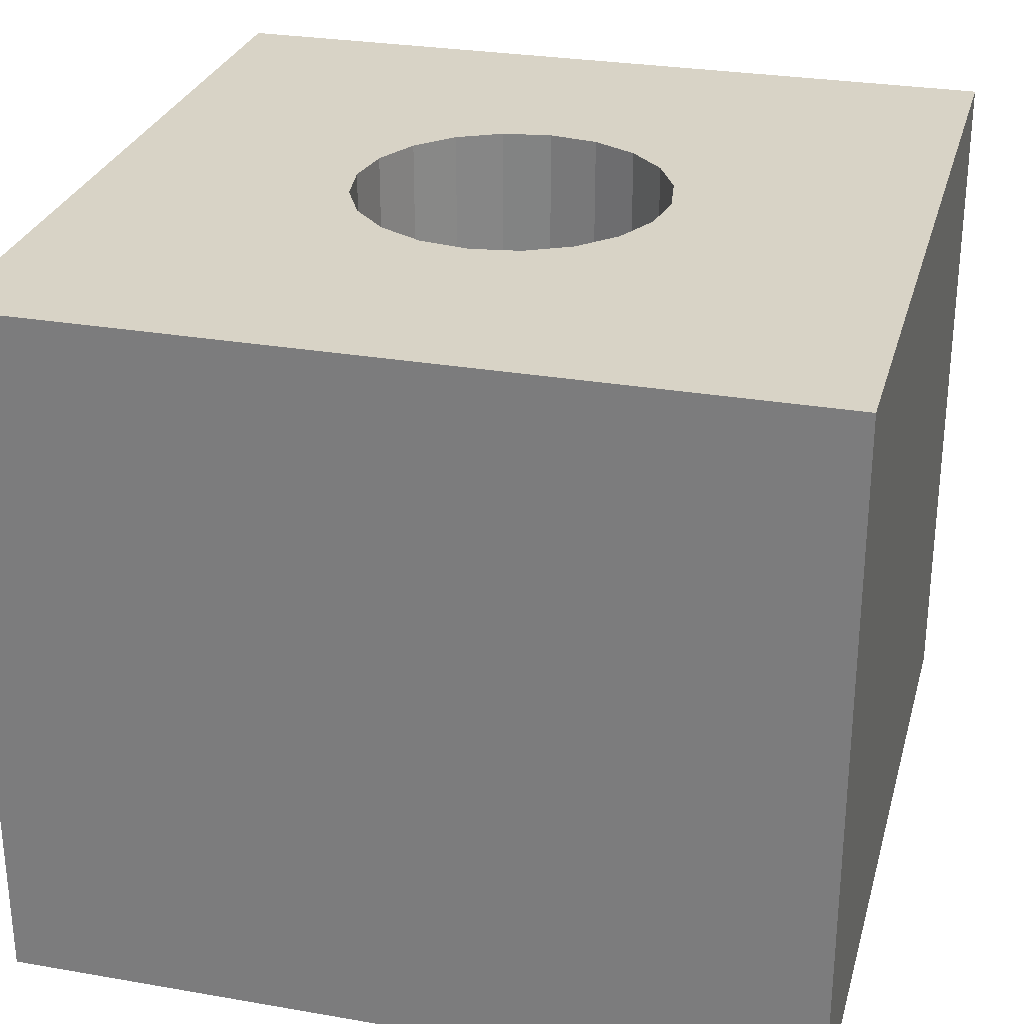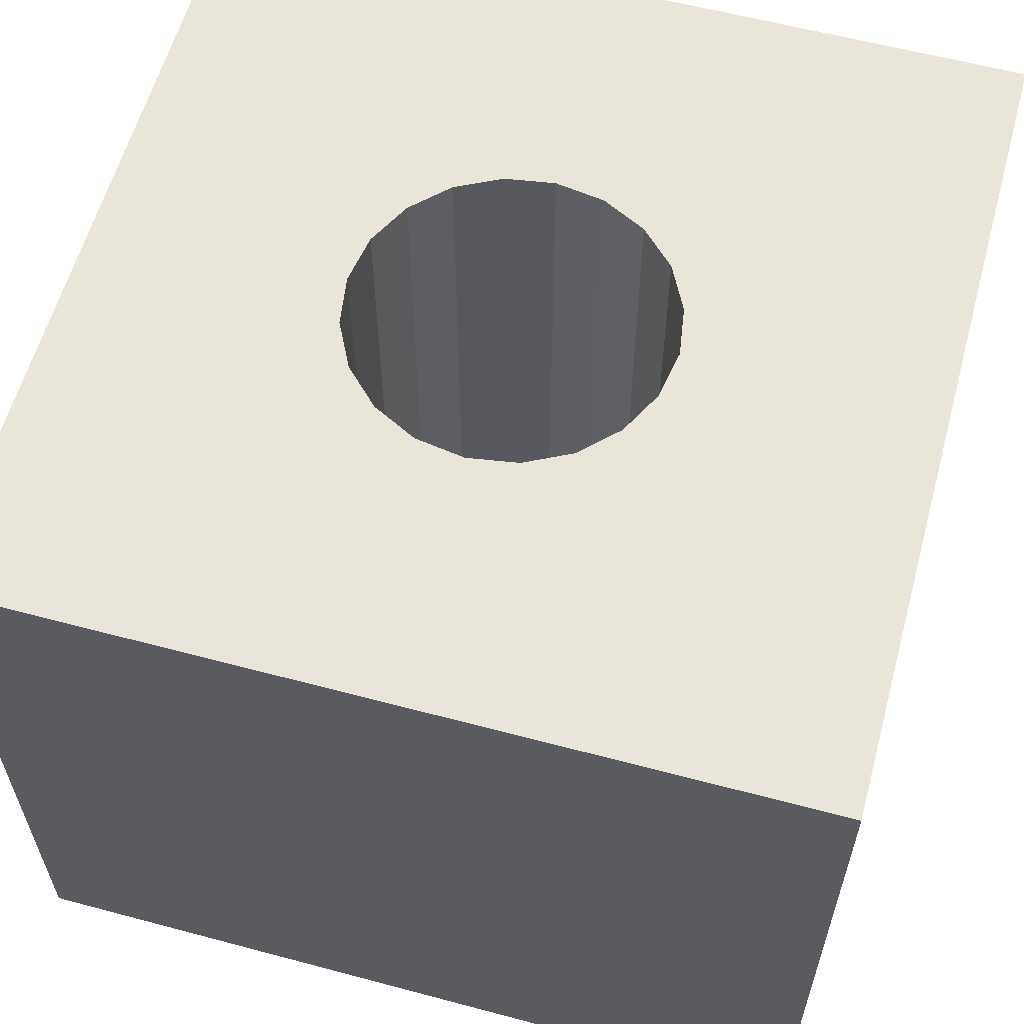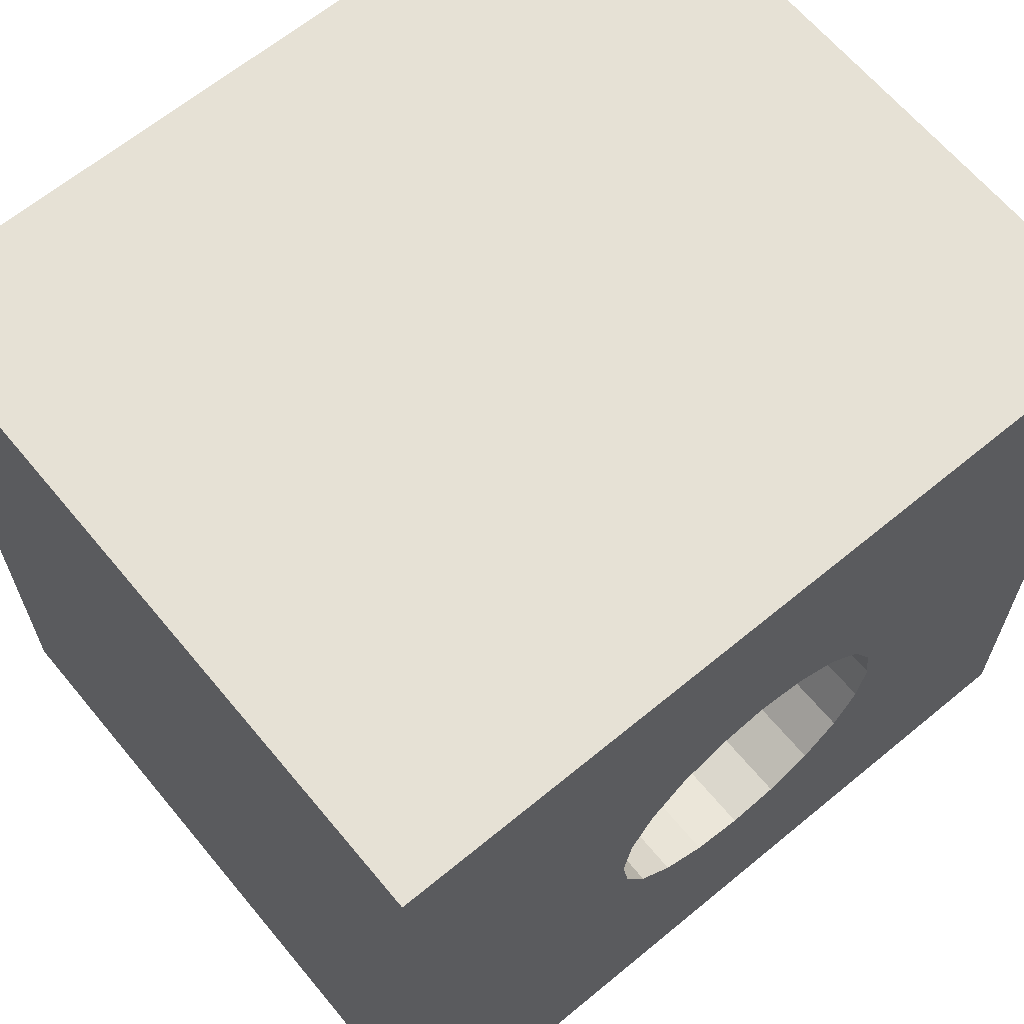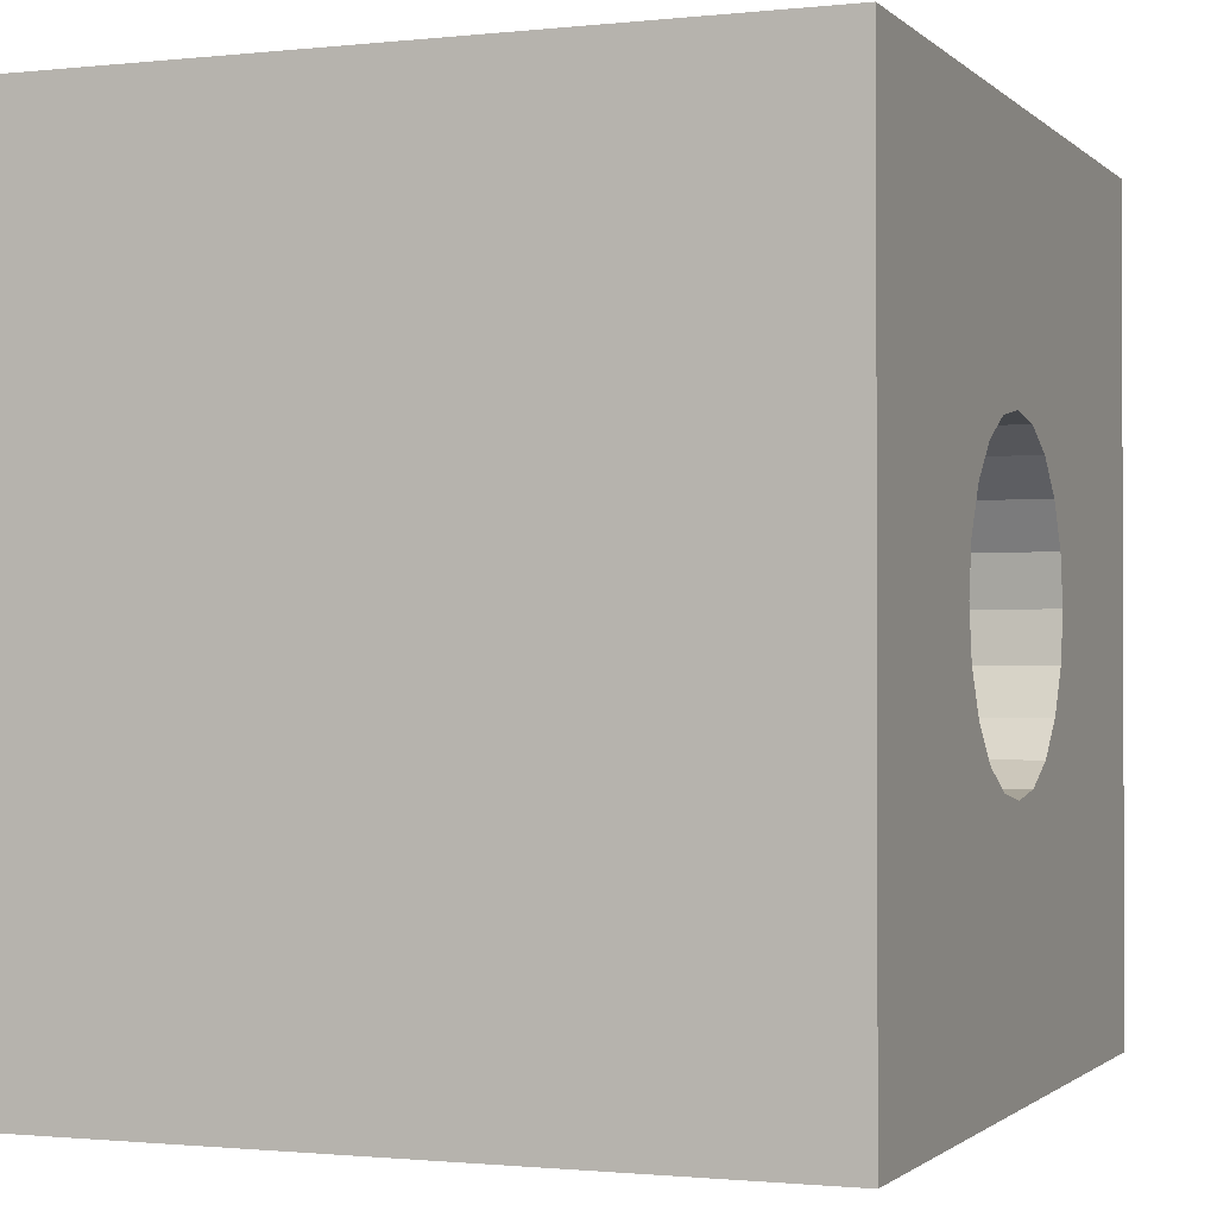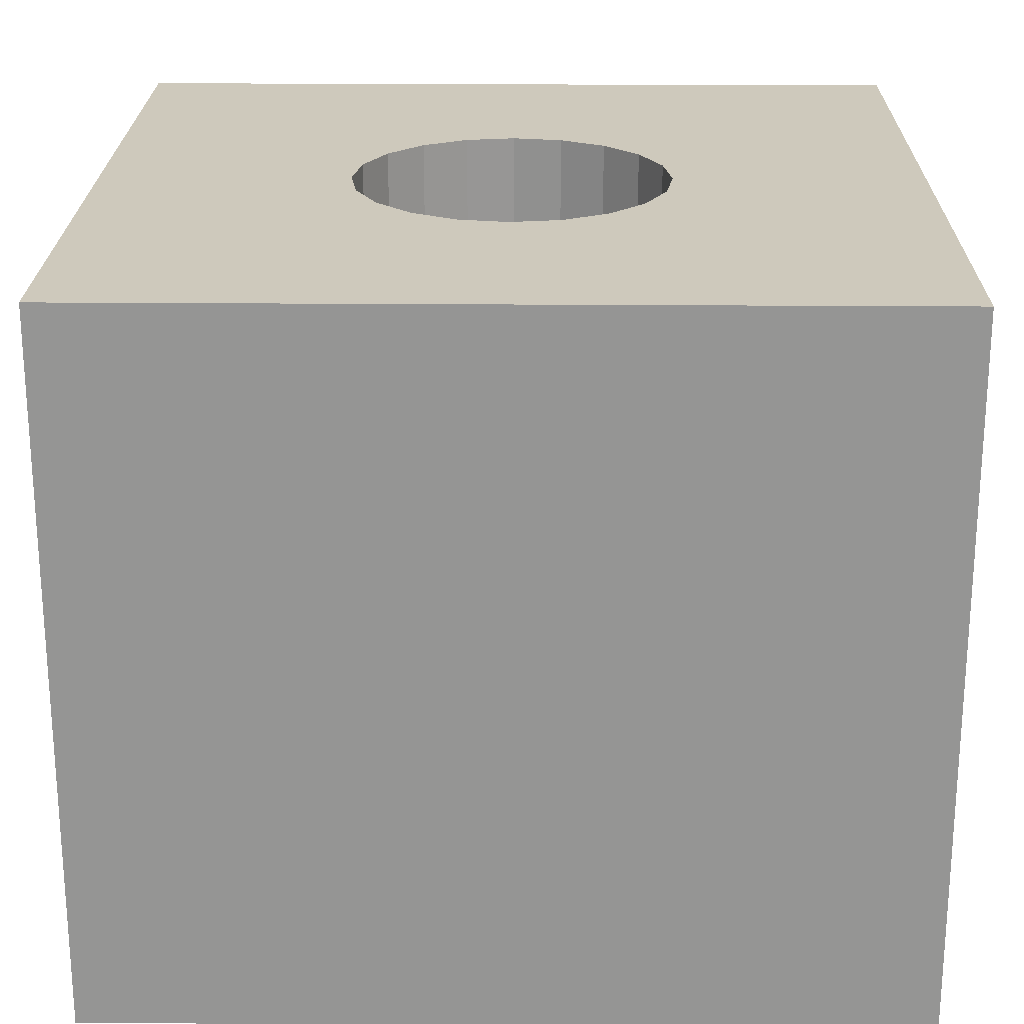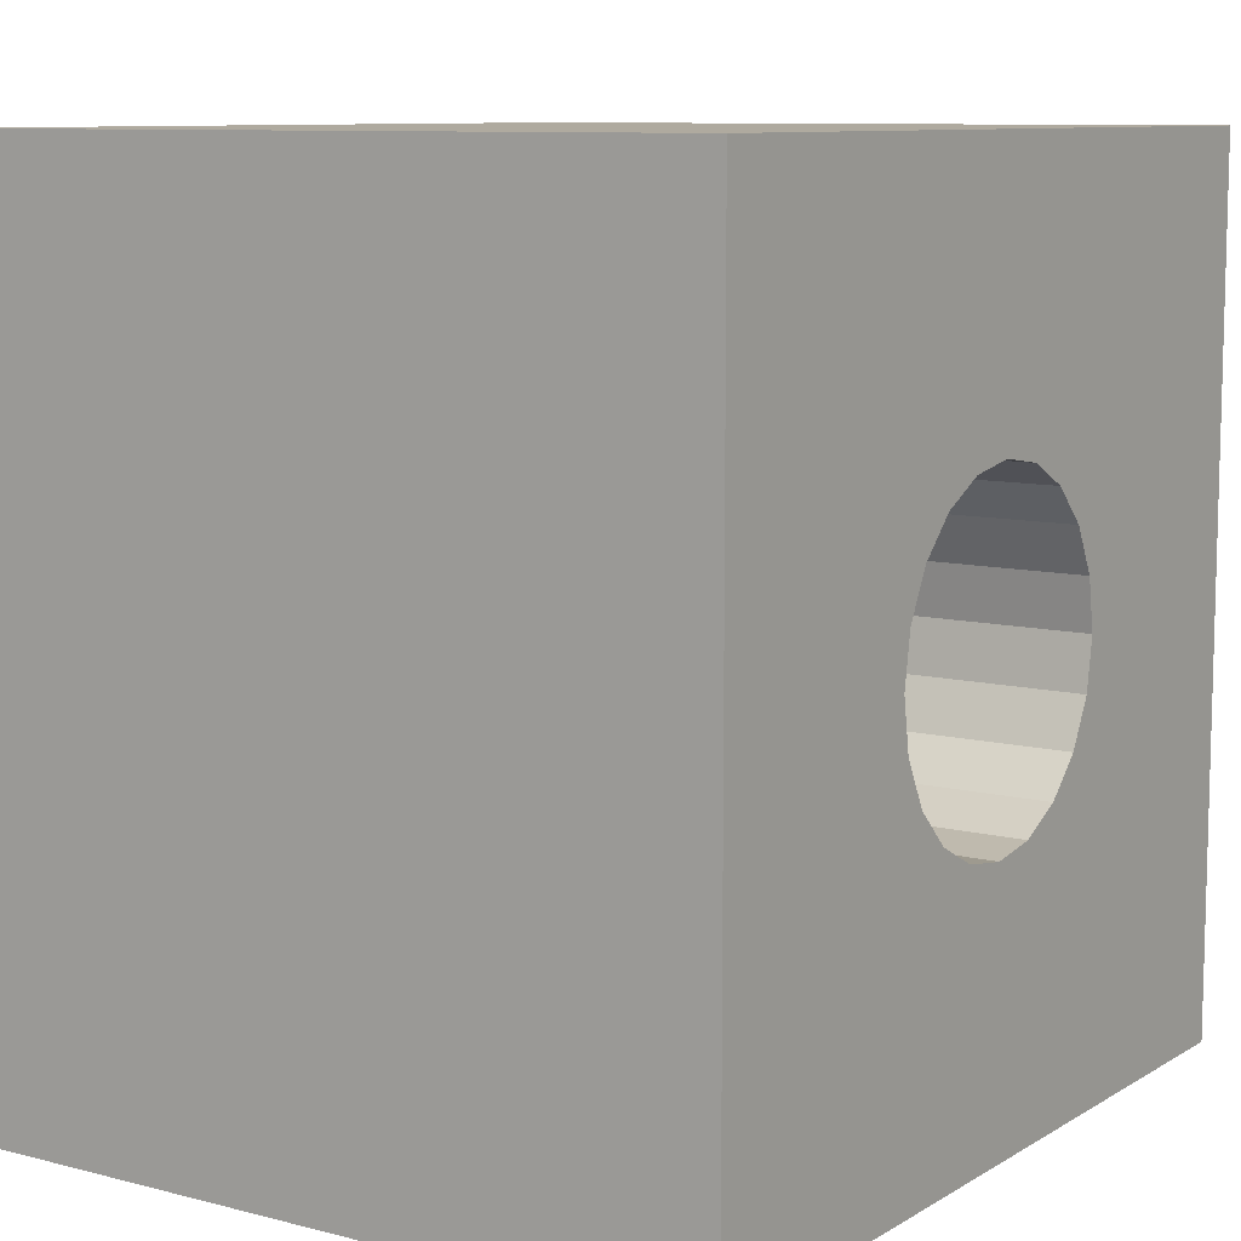
<metadata>
{"format":"obj","ext":"obj","renderer":"f3d","projection":"perspective","resolution":1024,"background":"white","views":[{"elev":28.2,"azim":-165.3,"up":"+Z"},{"elev":59.7,"azim":105.3,"up":"+Z"},{"elev":64.7,"azim":-39.7,"up":"+Y"},{"elev":-1.2,"azim":-68.7,"up":"+Y"},{"elev":22.5,"azim":0.8,"up":"+Z"},{"elev":9.4,"azim":-56.1,"up":"+Y"}]}
</metadata>
<code>
g default
v 2.265 4.665 -2.331
v 2.265 4.665 1.719
v 2.265 0.03679 1.719
v 2.265 0.03679 -2.331
v 0.4789 1.624 1.719
v 0.2283 1.497 1.719
v -0.776 1.823 -2.331
v -0.9039 2.073 -2.331
v -0.5776 1.624 -2.331
v -2.364 4.665 1.719
v -2.364 4.665 -2.331
v -2.364 0.03679 -2.331
v -2.364 0.03679 1.719
v 0.2283 3.206 -2.331
v -0.04937 1.453 1.719
v 0.8052 2.629 1.719
v -0.3271 1.497 1.719
v 0.8491 2.351 1.719
v 0.4789 3.078 -2.331
v -0.9473 2.351 -2.331
v 0.8052 2.073 1.719
v -0.9039 2.629 -2.331
v 0.6773 1.823 1.719
v 0.8052 2.629 -2.331
v 0.8491 2.351 -2.331
v 0.8052 2.073 -2.331
v 0.6773 1.823 -2.331
v 0.6773 2.879 -2.331
v -0.04937 3.25 -2.331
v -0.04937 1.453 -2.331
v -0.5776 1.624 1.719
v 0.4789 1.624 -2.331
v -0.776 1.823 1.719
v 0.2283 1.497 -2.331
v -0.9039 2.073 1.719
v -0.3271 1.497 -2.331
v -0.9473 2.351 1.719
v -0.776 2.879 -2.331
v -0.9039 2.629 1.719
v -0.5776 3.078 -2.331
v -0.3271 3.206 -2.331
v -0.776 2.879 1.719
v -0.5776 3.078 1.719
v -0.3271 3.206 1.719
v -0.04937 3.25 1.719
v 0.2283 3.206 1.719
v 0.4789 3.078 1.719
v 0.6773 2.879 1.719
g group_15277357
f 3 1 2
f 1 3 4
f 10 11 12
f 10 12 13
f 9 12 7
f 8 7 12
f 22 39 20
f 6 34 30
f 6 30 15
f 7 33 31
f 29 1 14
f 14 46 45
f 8 35 33
f 8 33 7
f 28 19 1
f 19 47 14
f 24 16 28
f 37 35 8
f 37 8 20
f 1 19 14
f 41 11 29
f 47 19 28
f 16 24 25
f 26 25 4
f 1 4 25
f 1 25 24
f 24 28 1
f 20 39 37
f 9 36 12
f 4 12 30
f 30 34 4
f 30 17 15
f 38 11 40
f 12 11 20
f 20 8 12
f 22 20 11
f 1 29 11
f 13 12 4
f 13 4 3
f 27 32 5
f 2 1 10
f 5 32 34
f 10 1 11
f 25 18 16
f 30 36 17
f 26 21 25
f 18 25 21
f 38 39 22
f 17 36 9
f 31 17 9
f 43 38 40
f 31 9 7
f 43 40 44
f 41 44 40
f 27 26 4
f 32 27 4
f 6 3 5
f 34 32 4
f 41 29 44
f 45 44 29
f 38 42 39
f 22 11 38
f 14 45 29
f 43 42 38
f 43 10 42
f 42 10 39
f 40 11 41
f 44 10 43
f 21 26 27
f 21 27 23
f 2 10 45
f 13 31 33
f 27 5 23
f 47 46 14
f 35 13 33
f 28 48 47
f 37 13 35
f 48 2 47
f 34 6 5
f 16 48 28
f 46 2 45
f 47 2 46
f 44 45 10
f 16 2 48
f 2 18 3
f 18 2 16
f 18 21 3
f 13 3 15
f 17 13 15
f 31 13 17
f 6 15 3
f 23 3 21
f 39 10 37
f 13 37 10
f 5 3 23
f 12 36 30

</code>
